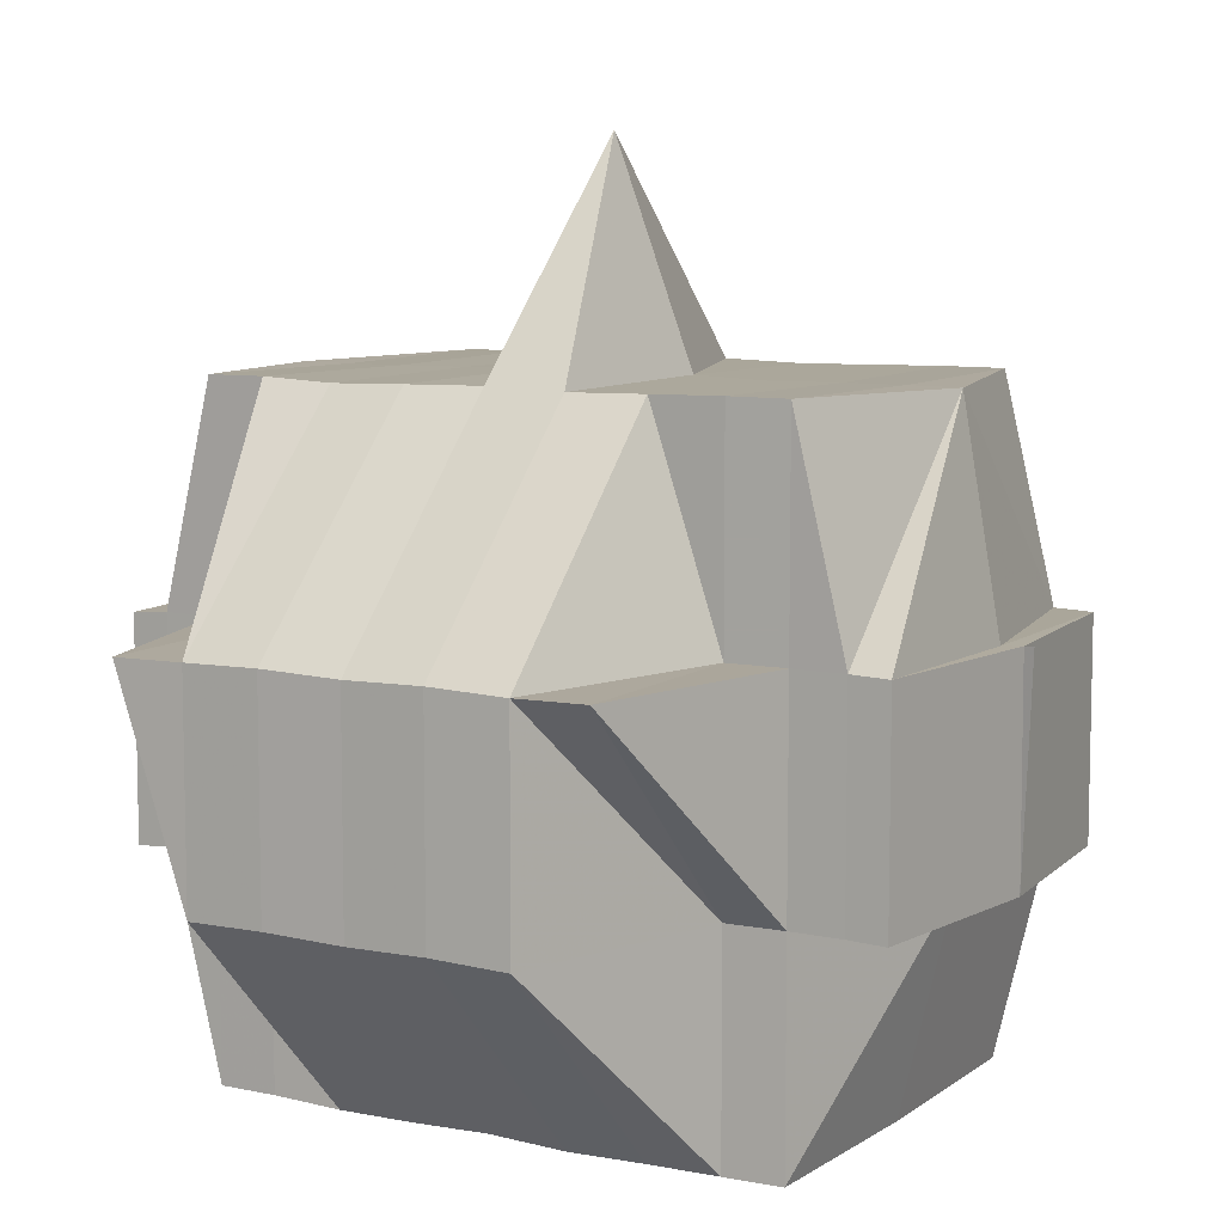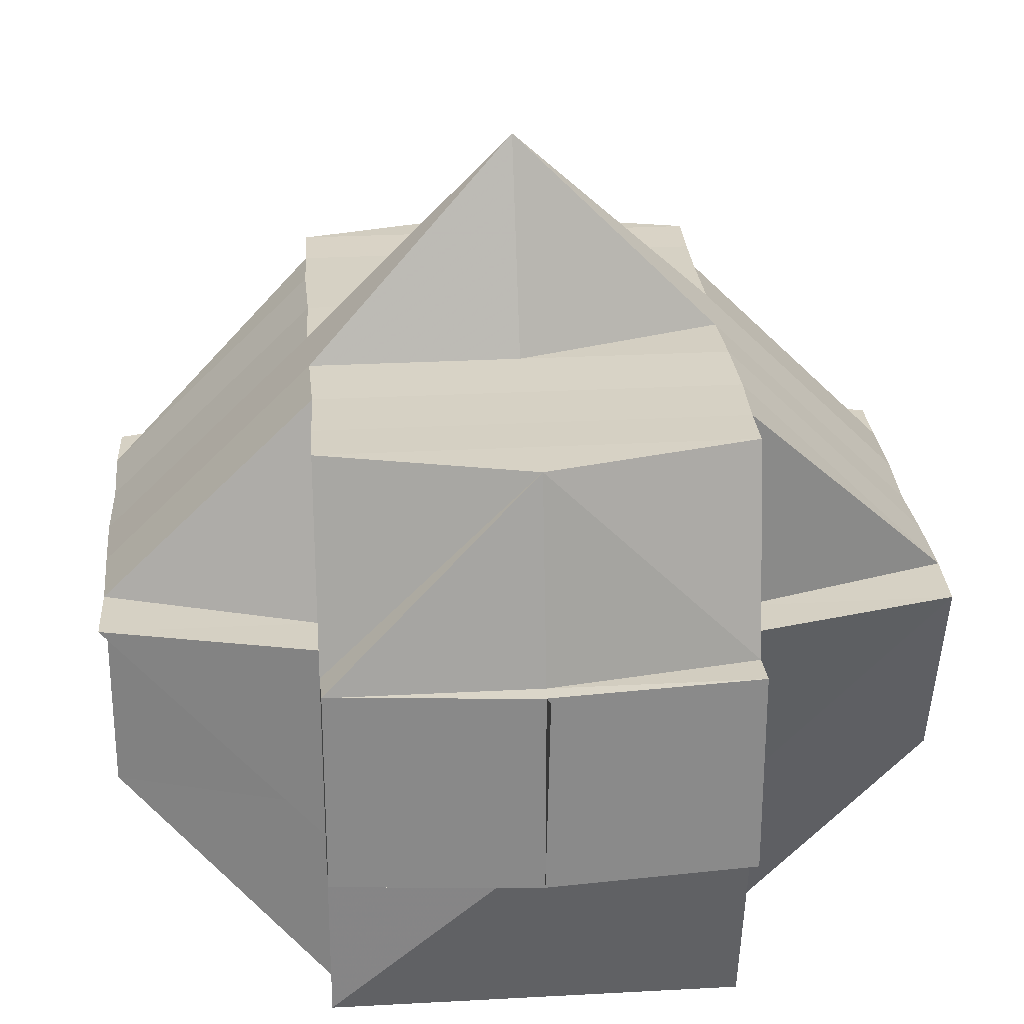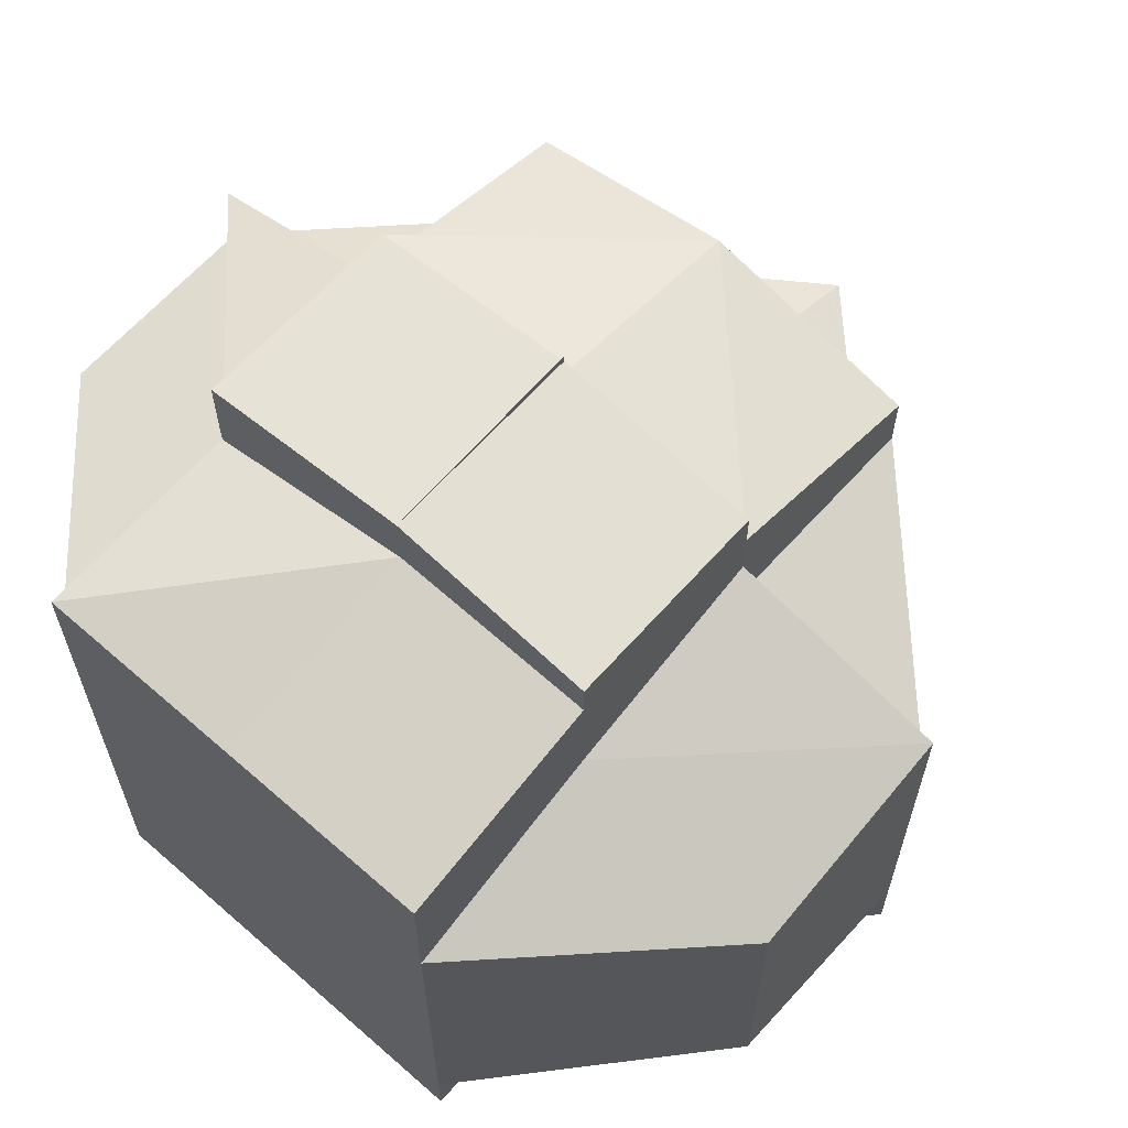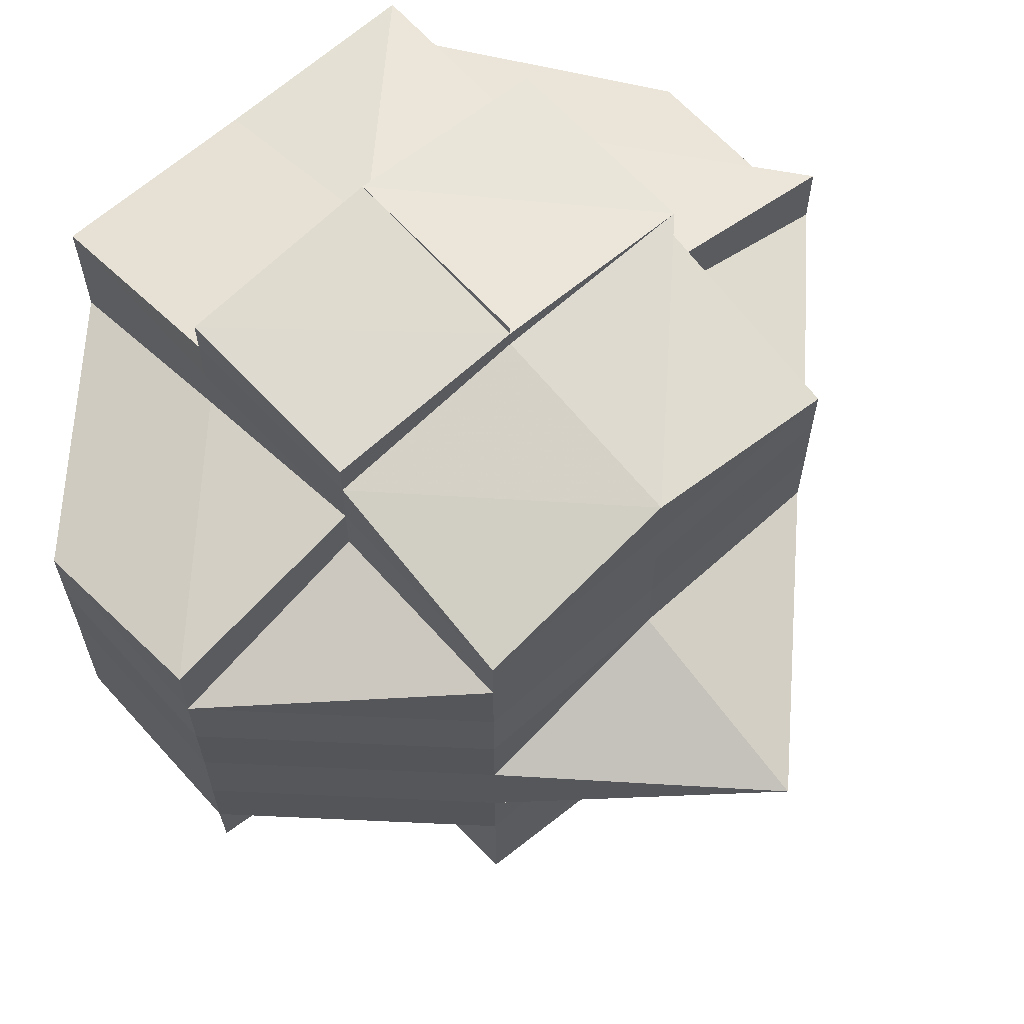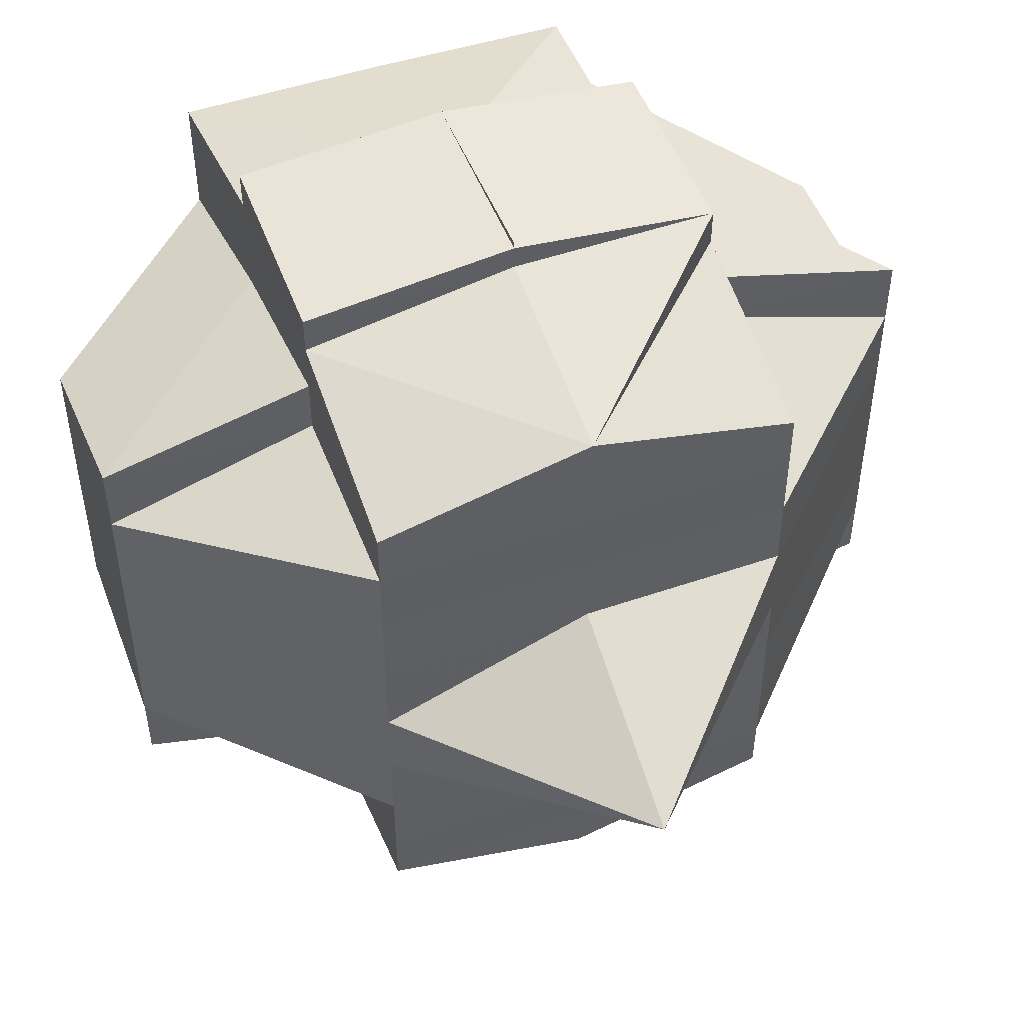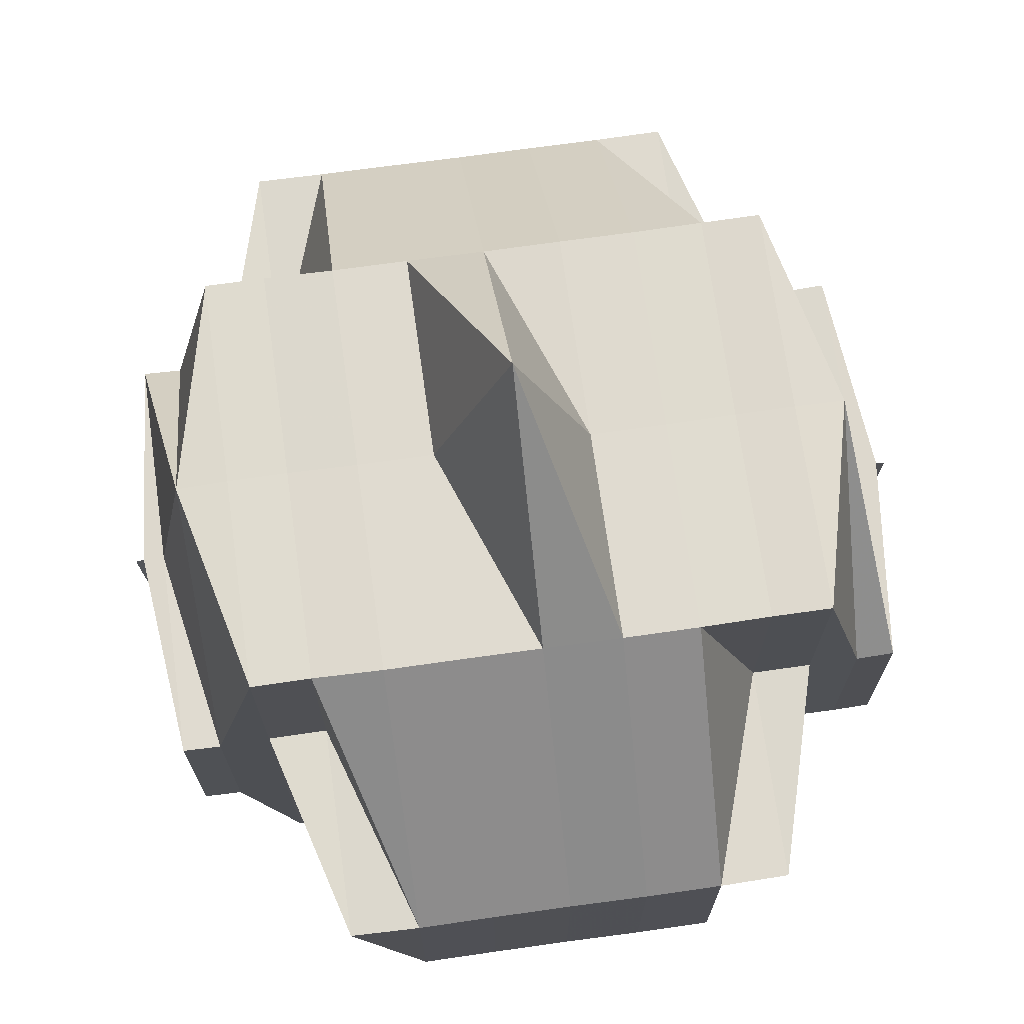
<metadata>
{"format":"obj","ext":"obj","renderer":"f3d","projection":"perspective","resolution":1024,"background":"white","views":[{"elev":8.3,"azim":120.1,"up":"+Y"},{"elev":26.8,"azim":175.3,"up":"+Y"},{"elev":64.0,"azim":41.5,"up":"+Z"},{"elev":64.1,"azim":138.0,"up":"+Z"},{"elev":49.9,"azim":159.7,"up":"+Z"},{"elev":71.2,"azim":82.0,"up":"+Y"}]}
</metadata>
<code>
o 3801
v 2157 1891 17.55
v 2157 1891 17.55
v 2157 1891 17.55
v 2157 1891 17.55
v 2157 1891 17.55
v 2157 1891 17.55
v 2157 1891 17.55
v 2157 1891 17.55
v 2157 1891 17.55
v 2157 1891 17.55
v 2157 1891 17.55
v 2157 1891 17.55
v 2157 1891 17.55
v 2157 1891 17.55
v 2157 1891 17.55
v 2157 1891 17.55
v 2157 1891 17.55
v 2157 1891 17.55
v 2157 1891 17.55
v 2157 1891 17.55
v 2157 1891 17.55
v 2157 1891 17.55
v 2157 1891 17.55
v 2157 1891 17.55
v 2157 1891 17.55
v 2157 1891 17.55
v 2157 1891 17.55
v 2157 1891 17.54
v 2157 1891 17.54
v 2157 1891 17.55
v 2157 1891 17.54
v 2157 1891 17.55
v 2157 1891 17.55
v 2157 1891 17.55
v 2157 1891 17.55
v 2157 1891 17.55
v 2157 1891 17.55
v 2157 1891 17.55
v 2157 1891 17.55
v 2157 1891 17.54
v 2157 1891 17.55
v 2157 1891 17.55
v 2157 1891 17.55
v 2157 1891 17.55
v 2157 1891 17.55
v 2157 1891 17.55
v 2157 1891 17.55
v 2157 1891 17.54
v 2157 1891 17.54
v 2157 1891 17.54
v 2157 1891 17.54
v 2157 1891 17.54
v 2157 1891 17.53
v 2157 1891 17.54
v 2157 1891 17.54
v 2157 1891 17.53
v 2157 1891 17.53
v 2157 1891 17.54
v 2157 1891 17.53
v 2157 1891 17.54
v 2157 1891 17.53
v 2157 1891 17.55
v 2157 1891 17.55
v 2157 1891 17.54
v 2157 1891 17.55
v 2157 1891 17.55
v 2157 1891 17.54
v 2157 1891 17.55
v 2157 1891 17.54
v 2157 1891 17.54
v 2157 1891 17.55
v 2157 1891 17.55
v 2157 1891 17.55
v 2157 1891 17.55
v 2157 1891 17.55
v 2157 1891 17.55
v 2157 1891 17.55
v 2157 1891 17.55
v 2157 1891 17.55
v 2157 1891 17.55
v 2157 1891 17.55
v 2157 1891 17.55
v 2157 1891 17.54
v 2157 1891 17.55
v 2157 1891 17.55
v 2157 1891 17.55
v 2157 1891 17.55
v 2157 1891 17.55
v 2157 1891 17.55
v 2157 1891 17.55
v 2157 1891 17.55
v 2157 1891 17.55
v 2157 1891 17.55
v 2157 1891 17.55
v 2157 1891 17.55
v 2157 1891 17.55
v 2157 1891 17.55
v 2157 1891 17.55
v 2157 1891 17.55
v 2157 1891 17.55
v 2157 1891 17.54
v 2157 1891 17.55
v 2157 1891 17.55
v 2157 1891 17.55
v 2157 1891 17.54
v 2157 1891 17.55
v 2157 1891 17.55
v 2157 1891 17.55
v 2157 1891 17.54
v 2157 1891 17.54
v 2157 1891 17.54
v 2157 1891 17.53
v 2157 1891 17.53
v 2157 1891 17.54
v 2157 1891 17.53
v 2157 1891 17.53
v 2157 1891 17.53
v 2157 1891 17.53
v 2157 1891 17.53
v 2157 1891 17.53
v 2157 1891 17.53
v 2157 1891 17.52
v 2157 1891 17.53
v 2157 1891 17.52
v 2157 1891 17.53
v 2157 1891 17.52
v 2157 1891 17.52
v 2157 1891 17.52
v 2157 1891 17.52
v 2157 1891 17.52
v 2157 1891 17.52
v 2157 1891 17.52
v 2157 1891 17.52
v 2157 1891 17.52
v 2157 1891 17.52
v 2157 1891 17.53
v 2157 1891 17.52
v 2157 1891 17.52
v 2157 1891 17.52
v 2157 1891 17.52
v 2157 1891 17.52
v 2157 1891 17.52
v 2157 1891 17.52
v 2157 1891 17.52
v 2157 1891 17.52
v 2157 1891 17.52
v 2157 1891 17.52
v 2157 1891 17.52
v 2157 1891 17.52
v 2157 1891 17.52
v 2157 1891 17.52
v 2157 1891 17.52
v 2157 1891 17.53
v 2157 1891 17.52
v 2157 1891 17.52
v 2157 1891 17.52
v 2157 1891 17.53
v 2157 1891 17.52
v 2157 1891 17.53
v 2157 1891 17.53
v 2157 1891 17.53
v 2157 1891 17.53
v 2157 1891 17.53
v 2157 1891 17.53
v 2157 1891 17.54
v 2157 1891 17.53
v 2157 1891 17.52
v 2157 1891 17.52
v 2157 1891 17.52
v 2157 1891 17.54
v 2157 1891 17.55
v 2157 1891 17.55
v 2157 1891 17.53
v 2157 1891 17.54
v 2157 1891 17.55
v 2157 1891 17.55
v 2157 1891 17.55
v 2157 1891 17.54
v 2157 1891 17.53
v 2157 1891 17.53
v 2157 1891 17.53
v 2157 1891 17.53
v 2157 1891 17.53
v 2157 1891 17.53
v 2157 1891 17.52
v 2157 1891 17.52
v 2157 1891 17.53
v 2157 1891 17.52
v 2157 1891 17.53
v 2157 1891 17.52
v 2157 1891 17.52
v 2157 1891 17.52
v 2157 1891 17.52
v 2157 1891 17.53
v 2157 1891 17.53
v 2157 1891 17.52
v 2157 1891 17.52
v 2157 1891 17.52
v 2157 1891 17.52
v 2157 1891 17.52
v 2157 1891 17.52
v 2157 1891 17.53
v 2157 1891 17.52
v 2157 1891 17.52
v 2157 1891 17.52
v 2157 1891 17.52
v 2157 1891 17.52
v 2157 1891 17.52
v 2157 1891 17.52
v 2157 1891 17.52
v 2157 1891 17.52
v 2157 1891 17.52
v 2157 1891 17.52
v 2157 1891 17.52
v 2157 1891 17.52
v 2157 1891 17.52
v 2157 1891 17.52
v 2157 1891 17.52
v 2157 1891 17.52
v 2157 1891 17.52
v 2157 1891 17.52
v 2157 1891 17.52
v 2157 1891 17.52
v 2157 1891 17.52
v 2157 1891 17.52
v 2157 1891 17.52
v 2157 1891 17.52
v 2157 1891 17.52
v 2157 1891 17.52
v 2157 1891 17.52
v 2157 1891 17.52
v 2157 1891 17.52
v 2157 1891 17.52
v 2157 1891 17.52
v 2157 1891 17.52
v 2157 1891 17.52
v 2157 1891 17.52
v 2157 1891 17.52
v 2157 1891 17.52
v 2157 1891 17.52
v 2157 1891 17.52
v 2157 1891 17.55
v 2157 1891 17.55
v 2157 1891 17.55
v 2157 1891 17.55
v 2157 1891 17.55
v 2157 1891 17.55
v 2157 1891 17.55
v 2157 1891 17.55
v 2157 1891 17.55
v 2157 1891 17.54
v 2157 1891 17.55
v 2157 1891 17.55
v 2157 1891 17.55
v 2157 1891 17.52
v 2157 1891 17.52
v 2157 1891 17.53
v 2157 1891 17.52
v 2157 1891 17.52
v 2157 1891 17.52
v 2157 1891 17.52
v 2157 1891 17.52
v 2157 1891 17.52
v 2157 1891 17.52
v 2157 1891 17.52
v 2157 1891 17.52
v 2157 1891 17.52
v 2157 1891 17.52
v 2157 1891 17.52
v 2157 1891 17.52
f 1 2 3
f 4 5 3
f 1 6 7
f 6 8 9
f 4 10 11
f 10 12 13
f 14 15 9
f 16 14 7
f 17 18 14
f 18 19 20
f 21 22 15
f 14 21 23
f 21 24 22
f 25 21 14
f 26 27 24
f 28 29 27
f 26 28 30
f 31 28 26
f 32 33 21
f 34 32 35
f 33 36 21
f 33 26 36
f 37 38 33
f 39 26 33
f 39 31 26
f 40 31 39
f 41 40 39
f 41 39 42
f 43 41 42
f 42 44 45
f 46 47 42
f 47 48 41
f 49 40 41
f 49 50 40
f 40 51 31
f 50 51 40
f 51 52 31
f 31 52 28
f 50 53 51
f 52 54 28
f 28 54 55
f 51 56 52
f 53 56 51
f 52 57 54
f 56 57 52
f 54 58 55
f 57 59 54
f 54 59 58
f 55 58 60
f 57 61 59
f 55 60 62
f 62 60 63
f 60 64 65
f 62 65 66
f 58 67 60
f 68 69 62
f 60 67 70
f 71 68 72
f 30 62 72
f 72 62 73
f 74 72 75
f 72 73 76
f 77 72 76
f 77 78 79
f 73 80 76
f 81 82 80
f 82 83 84
f 76 80 85
f 80 86 85
f 76 85 87
f 88 89 86
f 86 90 85
f 91 92 87
f 85 90 93
f 86 94 90
f 84 94 86
f 90 95 93
f 93 95 25
f 96 97 95
f 95 98 99
f 93 99 100
f 97 101 102
f 103 93 16
f 104 93 103
f 102 105 106
f 107 106 108
f 109 49 102
f 109 110 49
f 110 50 49
f 111 110 109
f 110 112 50
f 112 53 50
f 113 112 110
f 111 113 110
f 114 111 109
f 113 115 112
f 112 116 53
f 115 116 112
f 116 117 53
f 53 117 56
f 115 118 116
f 116 119 117
f 118 119 116
f 119 120 117
f 117 121 56
f 117 120 121
f 56 121 57
f 119 122 120
f 121 61 57
f 120 123 121
f 121 123 61
f 122 124 125
f 126 127 124
f 128 122 119
f 118 128 119
f 128 129 122
f 130 128 118
f 131 132 130
f 133 129 128
f 134 135 128
f 136 134 118
f 129 137 138
f 133 139 129
f 129 139 126
f 140 139 133
f 139 141 126
f 126 141 142
f 139 143 141
f 142 141 144
f 141 145 144
f 146 147 145
f 147 148 149
f 144 149 150
f 144 150 151
f 142 144 152
f 152 151 153
f 152 144 154
f 155 156 152
f 157 155 123
f 158 152 123
f 123 152 159
f 123 159 61
f 61 159 160
f 61 160 59
f 159 161 160
f 59 160 162
f 59 162 58
f 58 162 67
f 160 163 162
f 160 161 163
f 162 164 67
f 162 163 164
f 67 164 165
f 67 165 70
f 166 167 161
f 167 168 169
f 154 169 161
f 70 165 170
f 70 170 84
f 84 170 94
f 94 171 172
f 161 169 173
f 170 114 94
f 114 174 171
f 94 114 175
f 175 176 177
f 161 173 163
f 170 178 114
f 165 178 170
f 178 111 114
f 165 179 178
f 178 180 111
f 179 180 178
f 180 113 111
f 164 179 165
f 180 181 113
f 181 115 113
f 181 182 115
f 182 118 115
f 183 181 180
f 179 183 180
f 184 182 181
f 183 184 181
f 184 185 182
f 186 185 187
f 185 188 189
f 190 191 188
f 192 193 190
f 194 184 183
f 195 183 179
f 195 194 183
f 164 195 179
f 163 195 164
f 163 173 195
f 173 194 195
f 194 196 184
f 173 197 194
f 197 196 194
f 169 197 173
f 197 198 196
f 196 198 199
f 169 200 197
f 196 201 202
f 198 203 201
f 204 198 205
f 206 200 169
f 200 207 208
f 206 209 200
f 200 209 210
f 210 211 212
f 213 209 214
f 215 216 209
f 217 218 209
f 209 218 219
f 216 220 218
f 220 221 222
f 223 220 224
f 218 225 226
f 218 226 227
f 228 227 229
f 224 143 230
f 143 231 232
f 143 232 233
f 234 235 143
f 236 235 237
f 235 238 239
f 240 234 140
f 193 240 140
f 140 222 241
f 219 140 190
f 190 140 133
f 242 87 11
f 243 244 242
f 87 245 246
f 87 246 13
f 247 248 249
f 250 251 248
f 252 253 254
f 255 256 257
f 258 259 256
f 260 261 262
f 263 264 265
f 266 267 268
f 269 267 270

</code>
